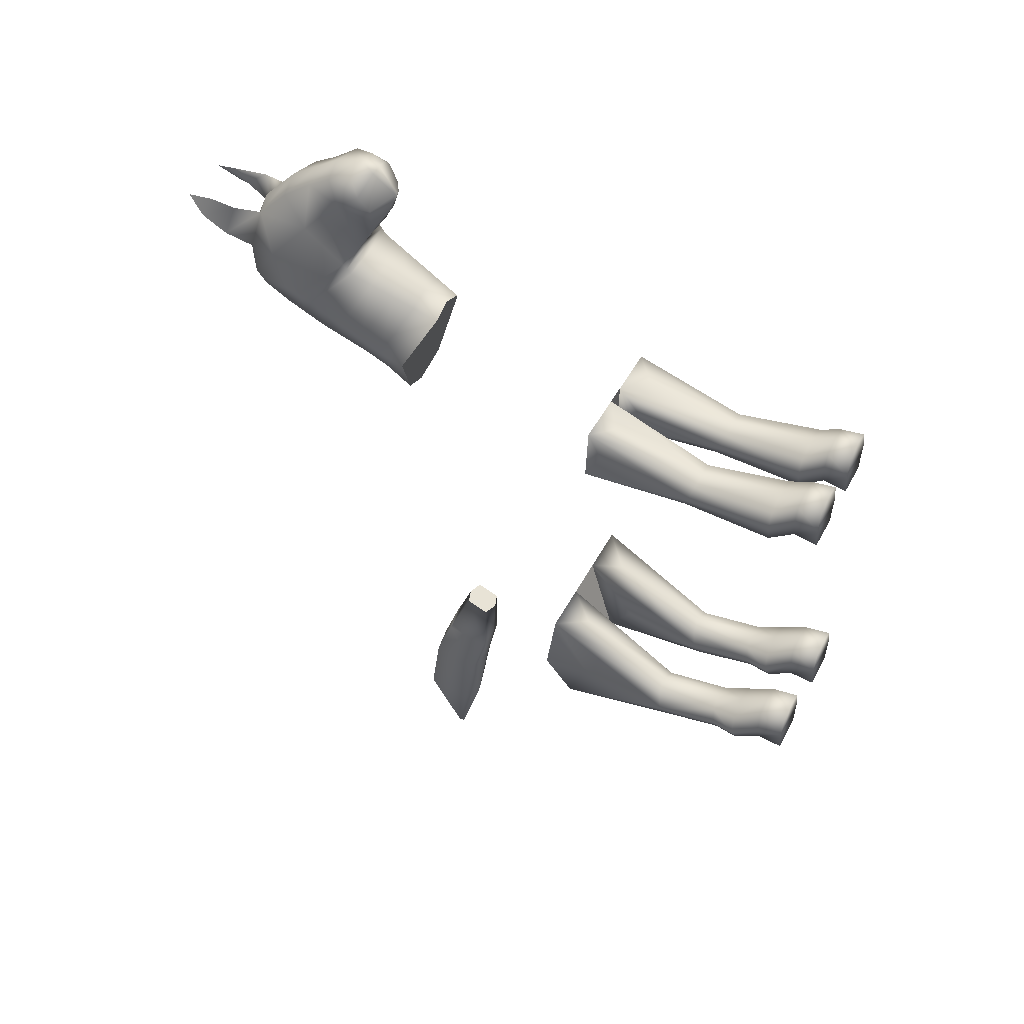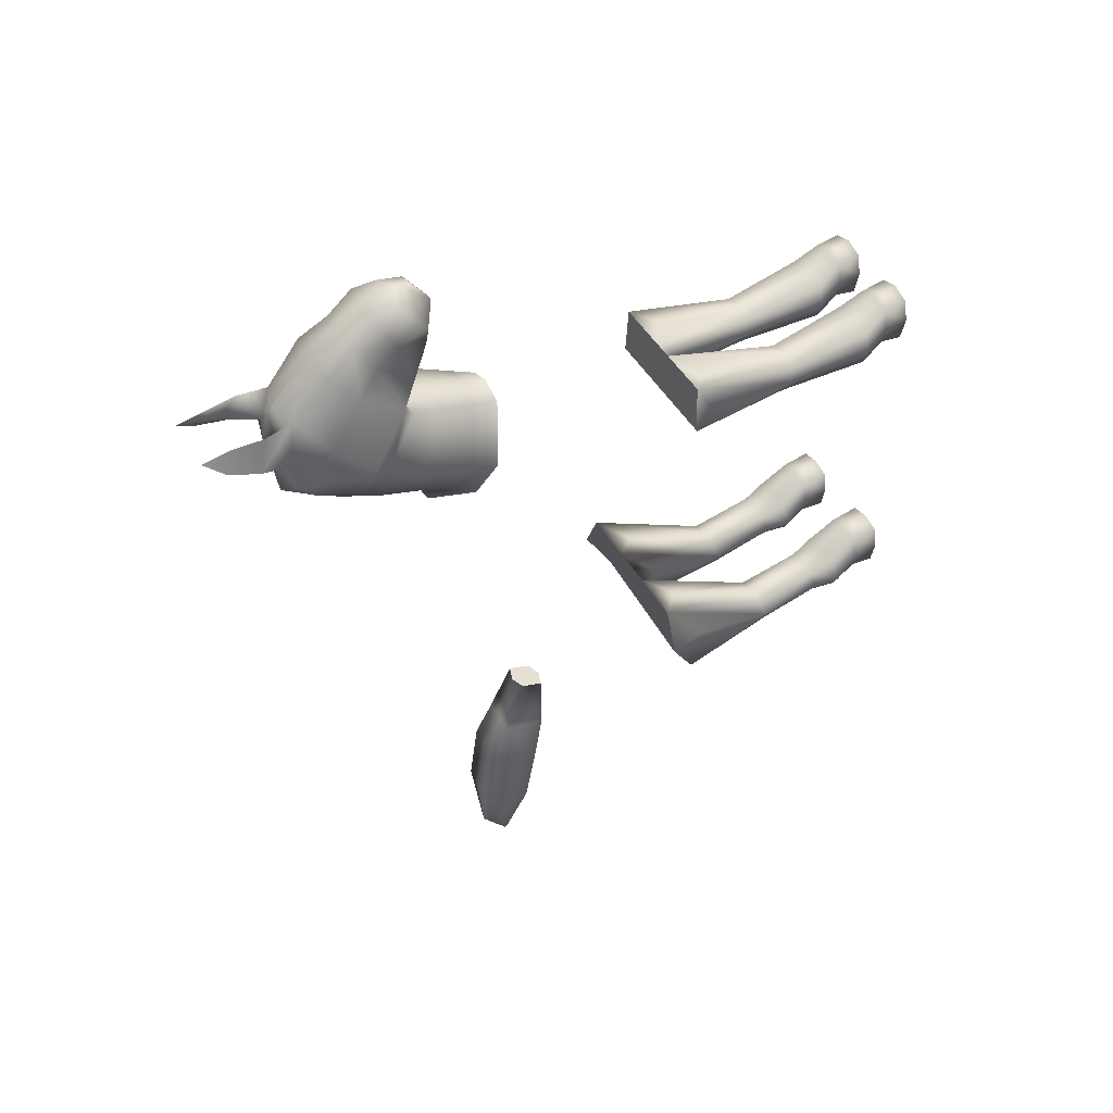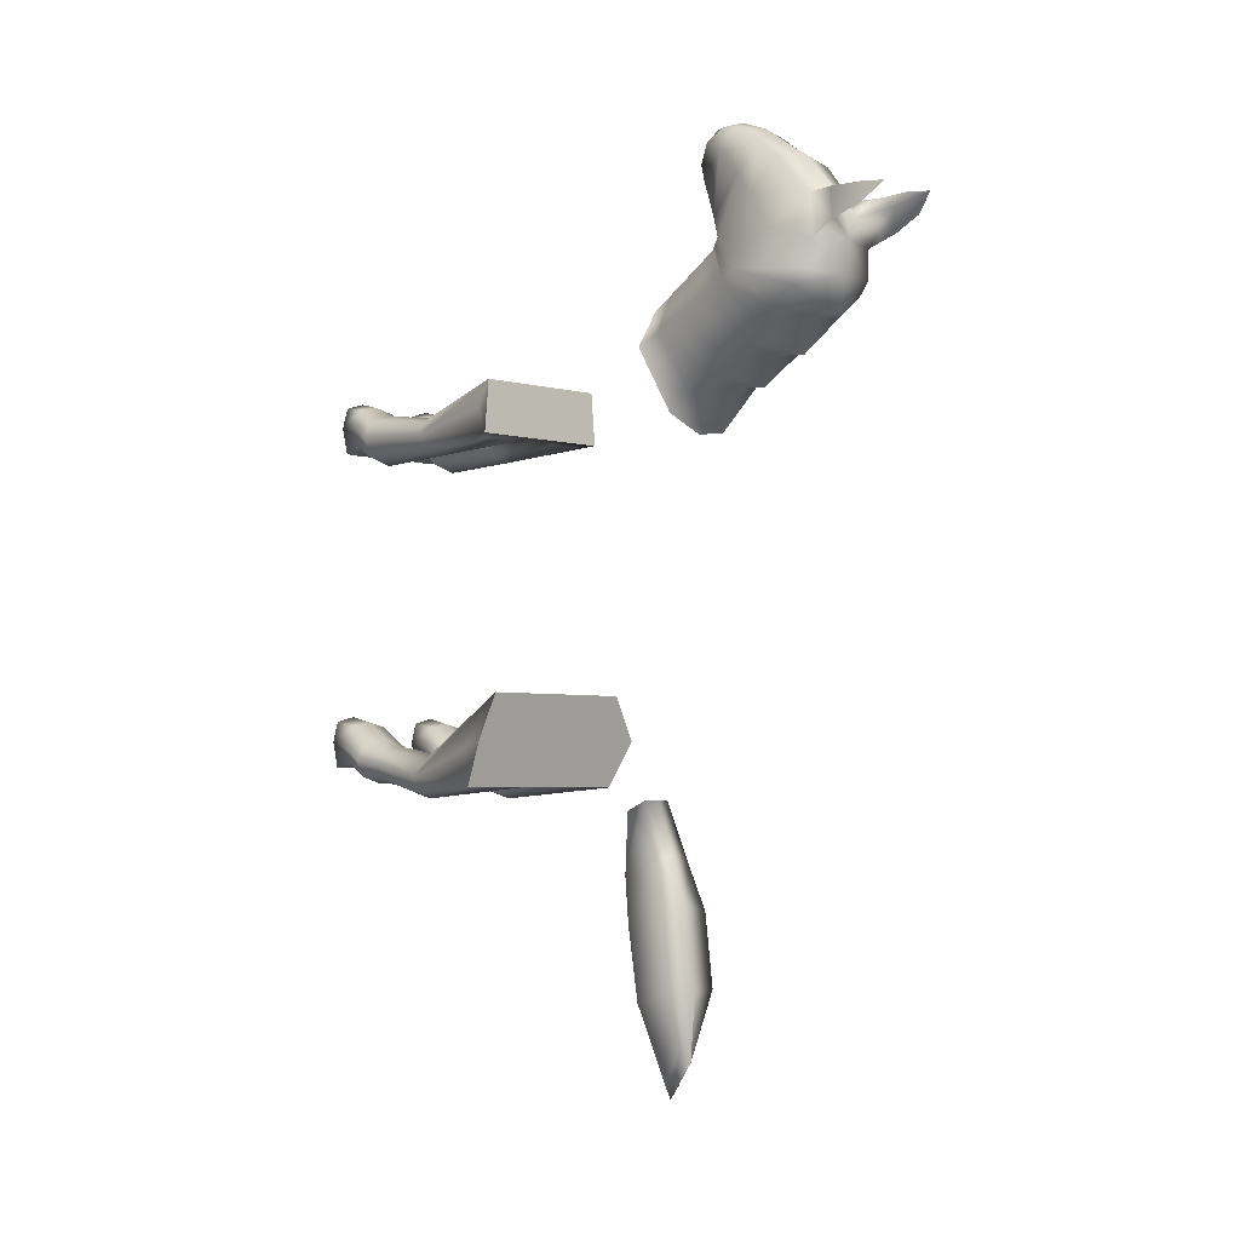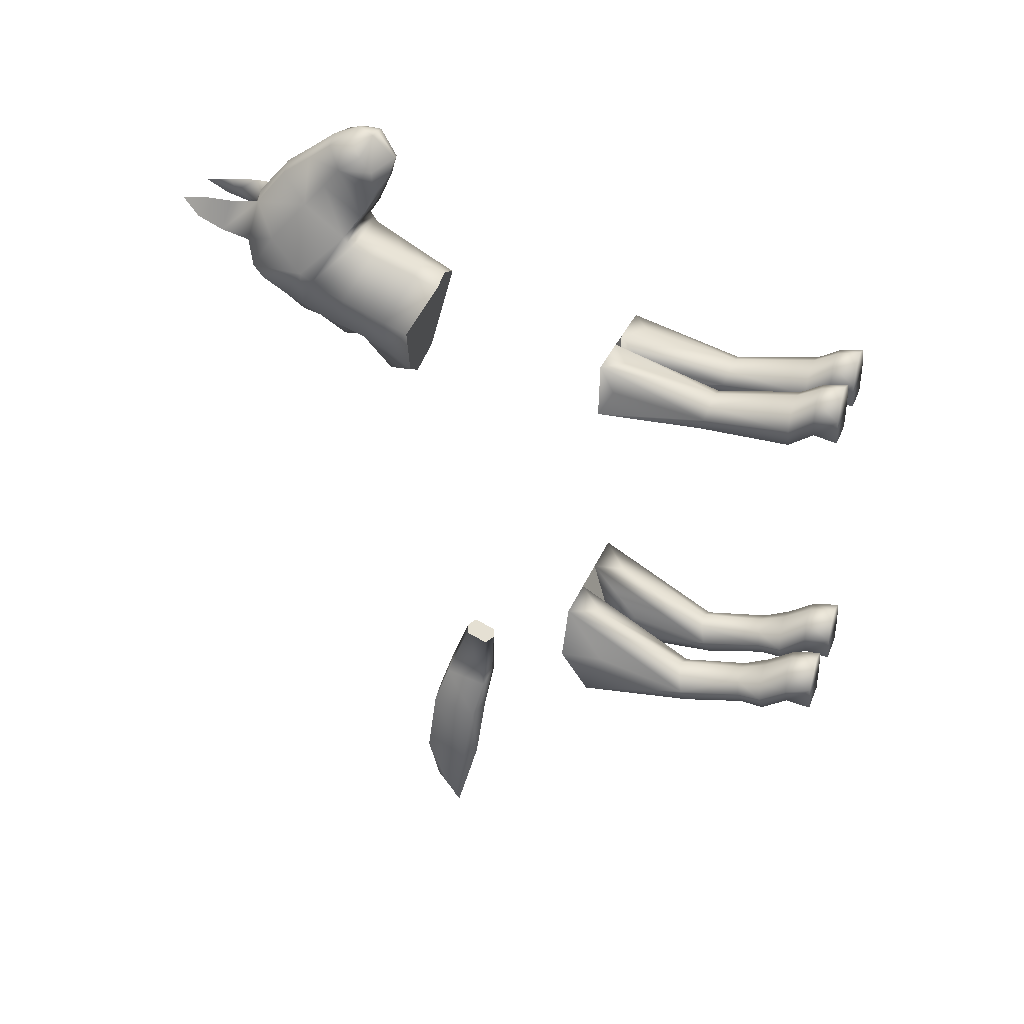
<metadata>
{"format":"obj","ext":"obj","renderer":"f3d","projection":"perspective","resolution":1024,"background":"white","views":[{"elev":47.5,"azim":-63.1,"up":"+Z"},{"elev":47.7,"azim":-119.4,"up":"+Z"},{"elev":-4.2,"azim":139.4,"up":"+Z"},{"elev":31.6,"azim":-70.6,"up":"+Z"}]}
</metadata>
<code>
g default
v 1.754 6.306 2.671
v 1.908 6.976 -3.686
v 0.2726 6.306 2.671
v 0.5789 11.26 5.024
v 0.8139 12.02 2.551
v 0.3689 10.61 -6.281
v 0.5648 6.976 -3.686
v 1.558 11.79 4.006
v 1.641 6.306 4.006
v 0.2726 6.306 4.006
v 0.5648 6.306 -5.958
v 2.227 6.306 -5.958
v 1.52 0.01219 4.054
v 0.5642 0.01219 4.054
v 0.5642 0.01219 2.84
v 1.52 0.01219 2.84
v 0.7655 0.01219 -5.428
v 0.7655 0.01219 -4.235
v 1.747 0.01219 -5.428
v 1.747 0.01219 -4.235
v 0.6702 16.41 6.847
v 0.872 16.68 5.774
v 0.7919 15.51 7.826
v 0.9602 13.8 6.276
v 1.523 14.86 5.299
v 1.046 15.57 4.419
v 0.7153 13 8.129
v 0.5569 13.62 8.901
v 0.8309 3.507 -6.06
v 1.681 3.507 -6.06
v 1.681 3.749 -5.307
v 0.8309 3.749 -5.307
v 1.486 3.375 3.303
v 0.5984 3.375 3.303
v 0.5984 3.57 2.596
v 1.486 3.57 2.596
v 0.5892 13.1 7.365
v 0.7314 14.15 8.753
v 1.063 16.48 5.122
v 1.292 15.75 6.112
v 0.989 14.85 7.09
v 0.9412 13.85 8.181
v 0.8107 13.28 8.539
v 1.652 1.227 3.563
v 1.652 1.227 2.636
v 0.4325 1.227 2.636
v 0.4325 1.227 3.563
v 0.689 1.304 -5.683
v 0.689 1.425 -4.846
v 1.823 1.425 -4.846
v 1.823 1.304 -5.683
v 0.7546 0.6615 -5.335
v 0.7546 0.715 -4.369
v 1.758 0.715 -4.369
v 1.758 0.6615 -5.335
v 1.54 0.6194 3.942
v 1.54 0.6194 2.975
v 0.5446 0.6194 2.975
v 0.5446 0.6194 3.942
v 0.3689 10.03 -6.512
v 0.2062 11.66 -11.88
v 0.2062 11.16 -12.78
v 0.6515 11.59 -8.804
v 0.6515 10.38 -9.122
v 0.4888 11.2 -7.742
v 0.4888 10.08 -7.999
v 0.6515 11.83 -10.57
v 0.6515 10.7 -10.89
v 0.9253 13.58 6.011
v 1.48 14.2 4.877
v 0.9732 14.55 3.878
v 0.3077 16.77 6.345
v 0.8956 18.15 6.273
v 0.7109 18.64 6.669
v 0.7125 17.95 6.773
v 0.9926 17.39 6.017
v 0.613 17.68 6.503
v 0.7999 17.16 6.811
v 1.683 5.927 3.331
v 1.661 3.472 2.95
v 1.784 1.227 3.1
v 1.661 0.6194 3.459
v 1.661 0.01219 3.517
v 0.4232 0.01219 3.517
v 0.4232 0.6194 3.459
v 0.3 1.227 3.1
v 0.4232 3.472 2.95
v 0.3069 5.693 3.241
v 1.052 5.801 3.91
v 1.042 3.336 3.443
v 1.042 1.227 3.764
v 1.042 0.6194 4.06
v 1.042 0.01219 4.212
v 1.042 0.01219 3.517
v 1.042 0.01219 2.821
v 1.042 0.6194 2.857
v 1.042 1.227 2.435
v 1.042 3.608 2.457
v 1.078 5.524 2.609
v 2.041 5.965 -5.011
v 1.875 3.628 -5.684
v 2.054 1.364 -5.264
v 1.875 0.6817 -4.971
v 1.875 0.01219 -4.757
v 0.6373 0.01219 -4.757
v 0.6373 0.6882 -4.852
v 0.4583 1.364 -5.264
v 0.6373 3.628 -5.684
v 0.5867 5.693 -5.226
v 1.356 5.636 -6.022
v 1.256 3.452 -6.232
v 1.256 1.279 -5.853
v 1.256 0.6553 -5.448
v 1.256 0.01219 -5.415
v 1.256 0.01219 -4.757
v 1.256 0.01219 -4.099
v 1.256 0.7212 -4.257
v 1.256 1.449 -4.676
v 1.256 3.804 -5.136
v 1.159 6.278 -4.005
v 0.8205 1.941 -5.723
v 1.256 1.911 -5.866
v 1.692 1.941 -5.723
v 1.875 2.009 -5.384
v 1.692 2.077 -5.045
v 1.256 2.106 -4.901
v 0.8205 2.077 -5.045
v 0.6373 2.009 -5.384
v 2.397 6.991 -4.822
v 0.6878 13.38 6.834
v 0.8524 14.34 7.649
v 0.6488 14.82 8.301
v 0.6527 13.02 7.772
v 0.2831 13.1 8.994
v 0.08735 12.6 8.375
v 0.1245 12.78 7.815
v 0.1616 13.06 7.361
v 0.2004 13.38 6.845
v 0.004043 6.976 -3.686
v 0.004043 10.74 -6.281
v 0.004043 12.13 2.117
v 0.004043 11.26 5.249
v 0.004043 6.306 2.671
v 0.004043 6.306 4.006
v 0.004043 6.306 -5.958
v 0.004043 16.63 6.901
v 0.004043 16.91 5.831
v 0.004043 15.72 7.88
v 0.004043 13.76 6.32
v 0.004043 15.79 4.324
v 0.004043 12.59 8.375
v 0.004043 13.59 9.095
v 0.004043 13.04 7.36
v 0.004043 14.35 8.804
v 0.004043 16.79 5.058
v 0.004043 9.906 -6.512
v 0.004043 11.11 -13.09
v 0.004043 11.79 -12.2
v 0.004043 10.2 -9.005
v 0.004043 11.64 -8.651
v 0.004043 9.97 -7.747
v 0.004043 11.22 -7.461
v 0.004043 11.94 -10.62
v 0.004043 10.49 -10.97
v 0.004043 13.58 6.054
v 0.004043 14.6 3.601
v 0.004043 16.89 6.016
v 0.004043 16.72 6.703
v 0.004043 13.38 6.85
v 0.004043 15.01 8.351
v 0.004043 13.08 9.033
v 0.004043 12.77 7.826
v -1.746 6.306 2.671
v -1.9 6.976 -3.686
v -0.2645 6.306 2.671
v -0.5708 11.26 5.024
v -0.8059 12.02 2.551
v -0.3608 10.61 -6.281
v -0.5567 6.976 -3.686
v -1.55 11.79 4.006
v -1.633 6.306 4.006
v -0.2645 6.306 4.006
v -0.5567 6.306 -5.958
v -2.219 6.306 -5.958
v -1.512 0.01219 4.054
v -0.5561 0.01219 4.054
v -0.5561 0.01219 2.84
v -1.512 0.01219 2.84
v -0.7574 0.01219 -5.428
v -0.7574 0.01219 -4.235
v -1.739 0.01219 -5.428
v -1.739 0.01219 -4.235
v -0.6621 16.41 6.847
v -0.864 16.68 5.774
v -0.7838 15.51 7.826
v -0.9521 13.8 6.276
v -1.515 14.86 5.299
v -1.038 15.57 4.419
v -0.7072 13 8.129
v -0.5488 13.62 8.901
v -0.8229 3.507 -6.06
v -1.673 3.507 -6.06
v -1.673 3.749 -5.307
v -0.8229 3.749 -5.307
v -1.478 3.375 3.303
v -0.5903 3.375 3.303
v -0.5903 3.57 2.596
v -1.478 3.57 2.596
v -0.5811 13.1 7.365
v -0.7233 14.15 8.753
v -1.055 16.48 5.122
v -1.284 15.75 6.112
v -0.981 14.85 7.09
v -0.9332 13.85 8.181
v -0.8026 13.28 8.539
v -1.644 1.227 3.563
v -1.644 1.227 2.636
v -0.4244 1.227 2.636
v -0.4244 1.227 3.563
v -0.6809 1.304 -5.683
v -0.6809 1.425 -4.846
v -1.815 1.425 -4.846
v -1.815 1.304 -5.683
v -0.7466 0.6615 -5.335
v -0.7466 0.715 -4.369
v -1.75 0.715 -4.369
v -1.75 0.6615 -5.335
v -1.531 0.6194 3.942
v -1.531 0.6194 2.975
v -0.5365 0.6194 2.975
v -0.5365 0.6194 3.942
v -0.3608 10.03 -6.512
v -0.1982 11.66 -11.88
v -0.1982 11.16 -12.78
v -0.6434 11.59 -8.804
v -0.6434 10.38 -9.122
v -0.4807 11.2 -7.742
v -0.4807 10.08 -7.999
v -0.6434 11.83 -10.57
v -0.6434 10.7 -10.89
v -0.9173 13.58 6.011
v -1.472 14.2 4.877
v -0.961 14.58 3.878
v -0.2996 16.77 6.345
v -0.8875 18.15 6.273
v -0.7028 18.64 6.669
v -0.7044 17.95 6.773
v -0.9845 17.39 6.017
v -0.6049 17.68 6.503
v -0.7918 17.16 6.811
v -1.674 5.927 3.331
v -1.653 3.472 2.95
v -1.776 1.227 3.1
v -1.653 0.6194 3.459
v -1.653 0.01219 3.517
v -0.4152 0.01219 3.517
v -0.4152 0.6194 3.459
v -0.2919 1.227 3.1
v -0.4152 3.472 2.95
v -0.2988 5.693 3.241
v -1.044 5.801 3.91
v -1.034 3.336 3.443
v -1.034 1.227 3.764
v -1.034 0.6194 4.06
v -1.034 0.01219 4.212
v -1.034 0.01219 3.517
v -1.034 0.01219 2.821
v -1.034 0.6194 2.857
v -1.034 1.227 2.435
v -1.034 3.608 2.457
v -1.07 5.524 2.609
v -2.033 5.965 -5.011
v -1.867 3.628 -5.684
v -2.046 1.364 -5.264
v -1.867 0.6817 -4.971
v -1.867 0.01219 -4.757
v -0.6293 0.01219 -4.757
v -0.6293 0.6882 -4.852
v -0.4502 1.364 -5.264
v -0.6293 3.628 -5.684
v -0.5786 5.693 -5.226
v -1.348 5.636 -6.022
v -1.248 3.452 -6.232
v -1.248 1.279 -5.853
v -1.248 0.6553 -5.448
v -1.248 0.01219 -5.415
v -1.248 0.01219 -4.757
v -1.248 0.01219 -4.099
v -1.248 0.7212 -4.257
v -1.248 1.449 -4.676
v -1.248 3.804 -5.136
v -1.151 6.278 -4.005
v -0.8124 1.941 -5.723
v -1.248 1.911 -5.866
v -1.684 1.941 -5.723
v -1.867 2.009 -5.384
v -1.684 2.077 -5.045
v -1.248 2.106 -4.901
v -0.8124 2.077 -5.045
v -0.6293 2.009 -5.384
v -2.389 6.991 -4.822
v -0.6797 13.38 6.834
v -0.8444 14.34 7.649
v -0.6407 14.82 8.301
v -0.6446 13.02 7.772
v -0.275 13.1 8.994
v -0.07927 12.6 8.375
v -0.1164 12.78 7.815
v -0.1535 13.06 7.361
v -0.1923 13.38 6.845
v 0.9428 13.69 6.144
v 1.502 14.53 5.089
v 1.008 15.08 4.149
v 0.004043 15.54 3.492
v -0.9997 15.08 4.149
v -1.494 14.53 5.089
v -0.9348 13.69 6.144
v 0.004043 13.67 6.188
v 1.499 13.63 4.671
v 0.9324 13.97 3.635
v 0.004043 14.29 2.925
v -0.9243 13.97 3.635
v -1.491 13.63 4.671
v -0.8353 13.03 5.777
v 0.004043 13.03 5.864
v 0.8434 13.03 5.777
v 1.518 13.03 4.455
v 0.894 13.34 3.381
v 0.004043 13.4 3.028
v -0.8859 13.34 3.381
v -1.51 13.03 4.455
v -0.7496 12.46 5.533
v 0.004043 12.46 5.664
v 0.7577 12.46 5.533
v 1.537 12.44 4.24
v 0.8556 12.71 2.995
v 0.004043 12.94 2.064
v -0.8475 12.71 3.072
v -1.529 12.44 4.24
v -0.6638 11.88 5.289
v 0.004043 11.88 5.465
v 0.6719 11.88 5.289
v 0.004043 16.67 4.249
v 1.054 16.22 4.796
v -1.046 16.22 4.796
g horseowithnotorso
f 72 168 146 21
f 83 94 95 16
f 114 115 105 17
f 21 146 148 23
f 33 90 91 44
f 86 87 35 46
f 97 98 36 45
f 36 80 81 45
f 107 128 121 48
f 121 122 112 48
f 123 124 102 51
f 118 126 127 49
f 25 26 344
f 26 150 343 344
f 134 135 27 43
f 24 25 40 41
f 311 312 25 24
f 312 313 26 25
f 313 314 150 26
f 136 137 37 133
f 37 42 133
f 38 154 152 28
f 11 110 111 29
f 12 100 101 30
f 120 7 32 119
f 108 109 11 29
f 9 89 90 33
f 87 88 3 35
f 98 99 1 36
f 1 79 80 36
f 137 138 130 37
f 130 131 42 37
f 132 170 154 38
f 39 155 147 22
f 40 39 22 21
f 41 40 21 23
f 42 131 132 38
f 43 42 38 28
f 43 28 134
f 45 81 82 57
f 96 97 45 57
f 85 86 46 58
f 44 91 92 56
f 106 107 48 52
f 117 118 49 53
f 51 102 103 55
f 48 112 113 52
f 105 106 52 17
f 116 117 53 18
f 55 103 104 19
f 52 113 114 17
f 57 82 83 16
f 95 96 57 16
f 84 85 58 15
f 56 92 93 13
f 61 62 157 158
f 63 64 68 67
f 64 159 164 68
f 65 66 64 63
f 66 161 159 64
f 6 60 66 65
f 60 156 161 66
f 68 164 157 62
f 67 68 62 61
f 326 319 70 69
f 319 320 71 70
f 320 321 166 71
f 73 74 75
f 76 77 74 73
f 77 78 75 74
f 78 76 73 75
f 22 72 77 76
f 72 21 78 77
f 21 22 76 78
f 1 9 79
f 80 79 9 33
f 81 80 33 44
f 82 81 44 56
f 83 82 56 13
f 13 93 94 83
f 59 85 84 14
f 47 86 85 59
f 34 87 86 47
f 10 3 88
f 10 88 87 34
f 9 10 89
f 90 89 10 34
f 91 90 34 47
f 92 91 47 59
f 93 92 59 14
f 94 93 14 84
f 95 94 84 15
f 58 96 95 15
f 46 97 96 58
f 35 98 97 46
f 3 99 98 35
f 3 1 99
f 12 129 100
f 101 100 2 31
f 102 124 125 50
f 103 102 50 54
f 104 103 54 20
f 18 105 115 116
f 53 106 105 18
f 49 107 106 53
f 127 128 107 49
f 7 109 108 32
f 7 11 109
f 11 12 110
f 111 110 12 30
f 112 122 123 51
f 113 112 51 55
f 114 113 55 19
f 104 115 114 19
f 116 115 104 20
f 54 117 116 20
f 50 118 117 54
f 125 126 118 50
f 2 120 119 31
f 2 7 120
f 29 111 122 121
f 123 122 111 30
f 30 101 124 123
f 125 124 101 31
f 31 119 126 125
f 127 126 119 32
f 32 108 128 127
f 121 128 108 29
f 100 129 2
f 138 24 130
f 24 41 131 130
f 132 131 41 23
f 23 148 170 132
f 27 42 43
f 133 42 27
f 135 136 133 27
f 134 28 152 171
f 149 318 311 24
f 163 160 63 67
f 160 162 65 63
f 162 140 6 65
f 158 163 67 61
f 165 325 326 69
f 147 167 72 22
f 167 168 72
f 171 151 135 134
f 151 172 136 135
f 172 153 137 136
f 153 169 138 137
f 169 149 24 138
f 244 193 146 168
f 255 188 267 266
f 286 189 277 287
f 193 195 148 146
f 205 216 263 262
f 258 218 207 259
f 269 217 208 270
f 208 217 253 252
f 279 220 293 300
f 293 220 284 294
f 295 223 274 296
f 290 221 299 298
f 197 212 211 345
f 343 345 211 155
f 306 215 199 307
f 196 213 212 197
f 316 317 196 197
f 315 316 197 198
f 314 315 198 150
f 308 305 209 309
f 209 305 214
f 210 200 152 154
f 183 201 283 282
f 184 202 273 272
f 292 291 204 179
f 280 201 183 281
f 181 205 262 261
f 259 207 175 260
f 270 208 173 271
f 173 208 252 251
f 309 209 302 310
f 302 209 214 303
f 304 210 154 170
f 211 194 147 155
f 212 193 194 211
f 213 195 193 212
f 214 210 304 303
f 215 200 210 214
f 215 306 200
f 217 229 254 253
f 268 229 217 269
f 257 230 218 258
f 216 228 264 263
f 278 224 220 279
f 289 225 221 290
f 223 227 275 274
f 220 224 285 284
f 277 189 224 278
f 288 190 225 289
f 227 191 276 275
f 224 189 286 285
f 229 188 255 254
f 267 188 229 268
f 256 187 230 257
f 228 185 265 264
f 233 158 157 234
f 235 239 240 236
f 236 240 164 159
f 237 235 236 238
f 238 236 159 161
f 178 237 238 232
f 232 238 161 156
f 240 234 157 164
f 239 233 234 240
f 323 324 241 242
f 322 323 242 243
f 321 322 243 166
f 245 247 246
f 248 245 246 249
f 249 246 247 250
f 250 247 245 248
f 194 248 249 244
f 244 249 250 193
f 193 250 248 194
f 173 251 181
f 252 205 181 251
f 253 216 205 252
f 254 228 216 253
f 255 185 228 254
f 185 255 266 265
f 231 186 256 257
f 219 231 257 258
f 206 219 258 259
f 182 260 175
f 182 206 259 260
f 181 261 182
f 262 206 182 261
f 263 219 206 262
f 264 231 219 263
f 265 186 231 264
f 266 256 186 265
f 267 187 256 266
f 230 187 267 268
f 218 230 268 269
f 207 218 269 270
f 175 207 270 271
f 175 271 173
f 184 272 301
f 273 203 174 272
f 274 222 297 296
f 275 226 222 274
f 276 192 226 275
f 190 288 287 277
f 225 190 277 278
f 221 225 278 279
f 299 221 279 300
f 179 204 280 281
f 179 281 183
f 183 282 184
f 283 202 184 282
f 284 223 295 294
f 285 227 223 284
f 286 191 227 285
f 276 191 286 287
f 288 192 276 287
f 226 192 288 289
f 222 226 289 290
f 297 222 290 298
f 174 203 291 292
f 174 292 179
f 201 293 294 283
f 295 202 283 294
f 202 295 296 273
f 297 203 273 296
f 203 297 298 291
f 299 204 291 298
f 204 299 300 280
f 293 201 280 300
f 272 174 301
f 310 302 196
f 196 302 303 213
f 304 195 213 303
f 195 304 170 148
f 199 215 214
f 305 199 214
f 307 199 305 308
f 306 171 152 200
f 149 196 317 318
f 163 239 235 160
f 160 235 237 162
f 162 237 178 140
f 158 233 239 163
f 165 241 324 325
f 147 194 244 167
f 167 244 168
f 171 306 307 151
f 151 307 308 172
f 172 308 309 153
f 153 309 310 169
f 169 310 196 149
f 69 70 312 311
f 70 71 313 312
f 71 166 314 313
f 243 315 314 166
f 242 316 315 243
f 241 317 316 242
f 318 317 241 165
f 311 318 165 69
f 327 328 320 319
f 328 329 321 320
f 329 330 322 321
f 330 331 323 322
f 331 332 324 323
f 325 324 332 333
f 326 325 333 334
f 334 327 319 326
f 335 336 328 327
f 336 337 329 328
f 337 338 330 329
f 338 339 331 330
f 339 340 332 331
f 333 332 340 341
f 334 333 341 342
f 342 335 327 334
f 8 5 336 335
f 5 141 337 336
f 177 338 337 141
f 180 339 338 177
f 176 340 339 180
f 341 340 176 142
f 342 341 142 4
f 4 8 335 342
f 344 343 155 39
f 25 344 39 40
f 198 345 343 150
f 197 345 198
f 144 10 9 1 3 143 175 173 181 182
f 12 11 145 183 184 301 174 179 139 7 2 129
f 8 4 142 176 180 177 141 5
f 6 140 178 232 156 60

</code>
